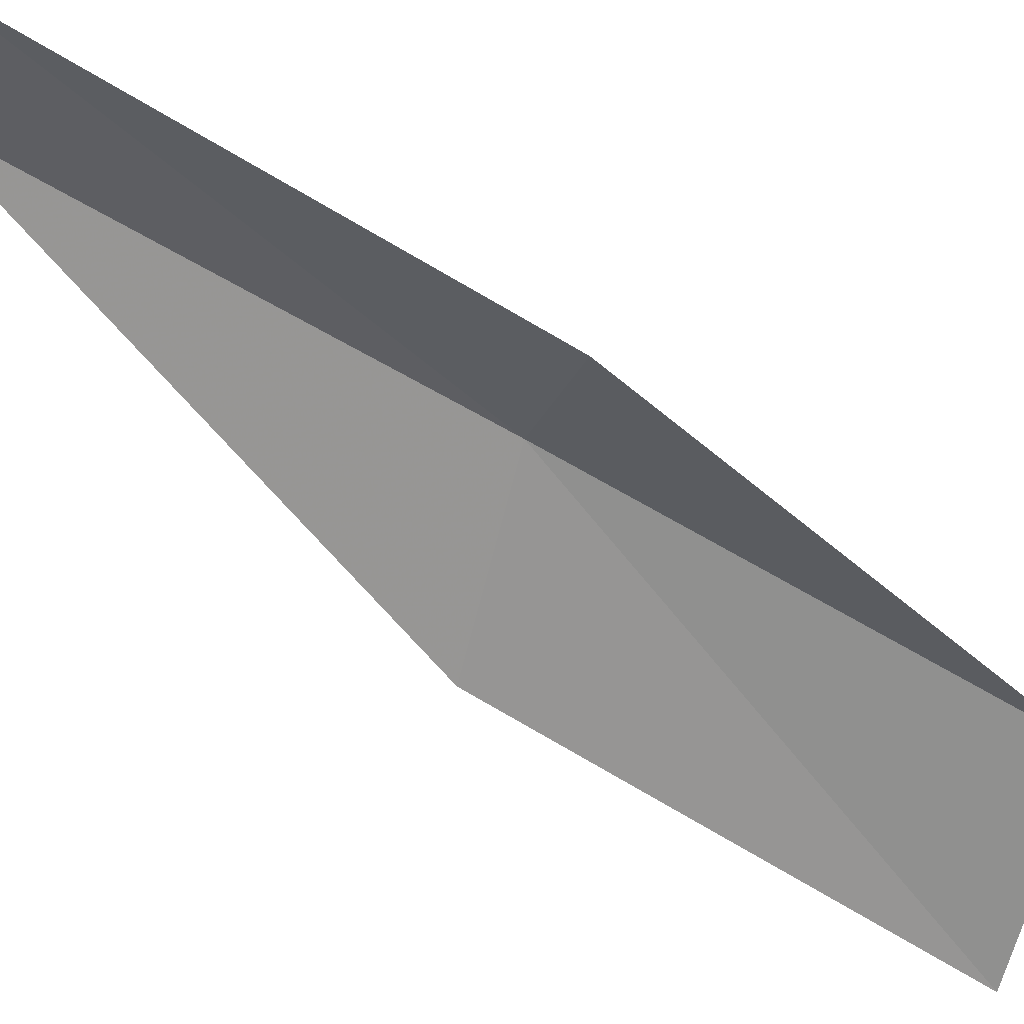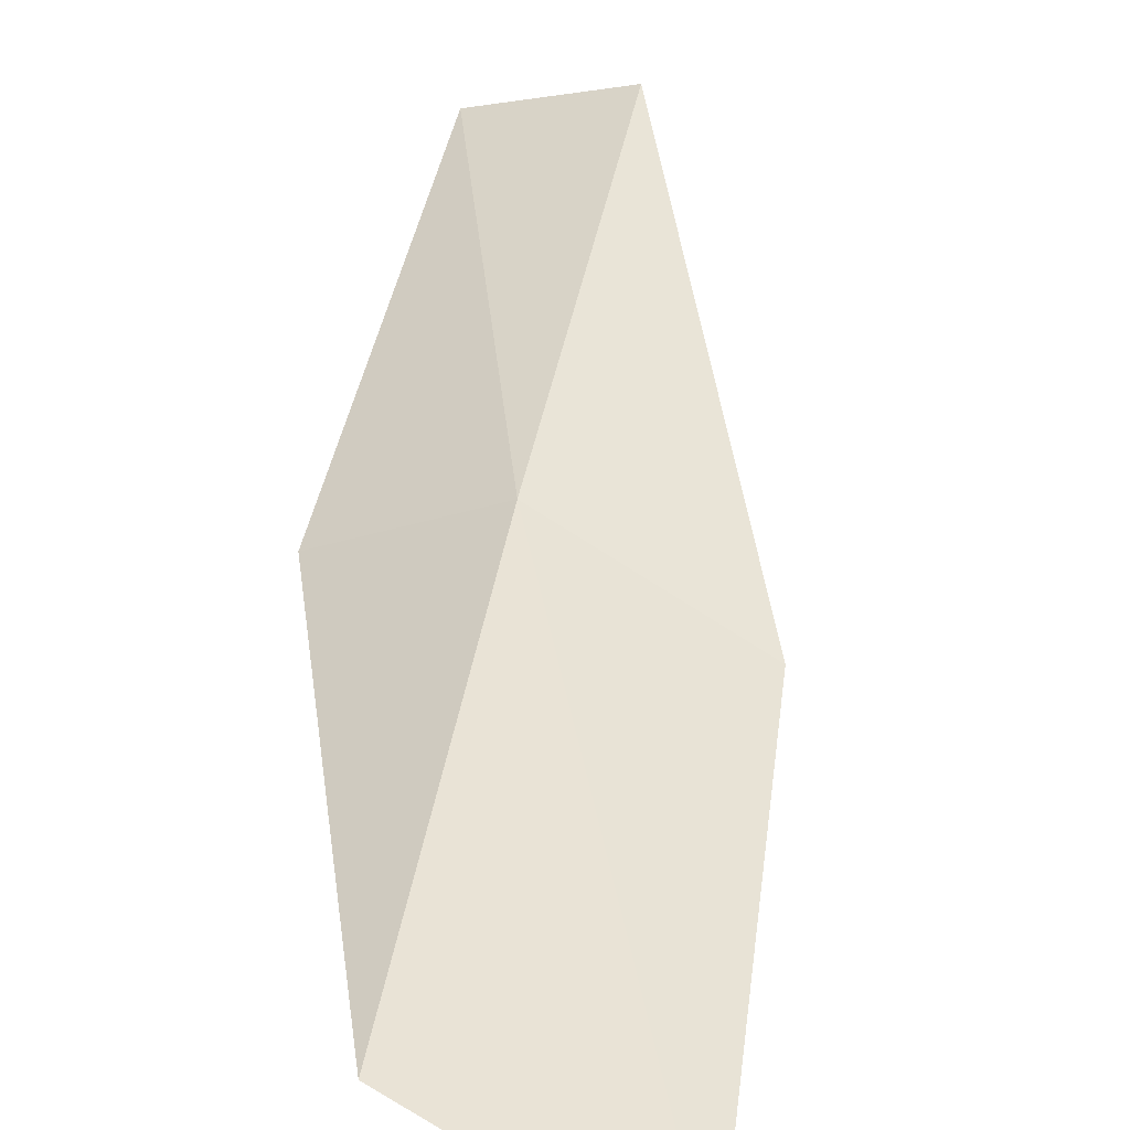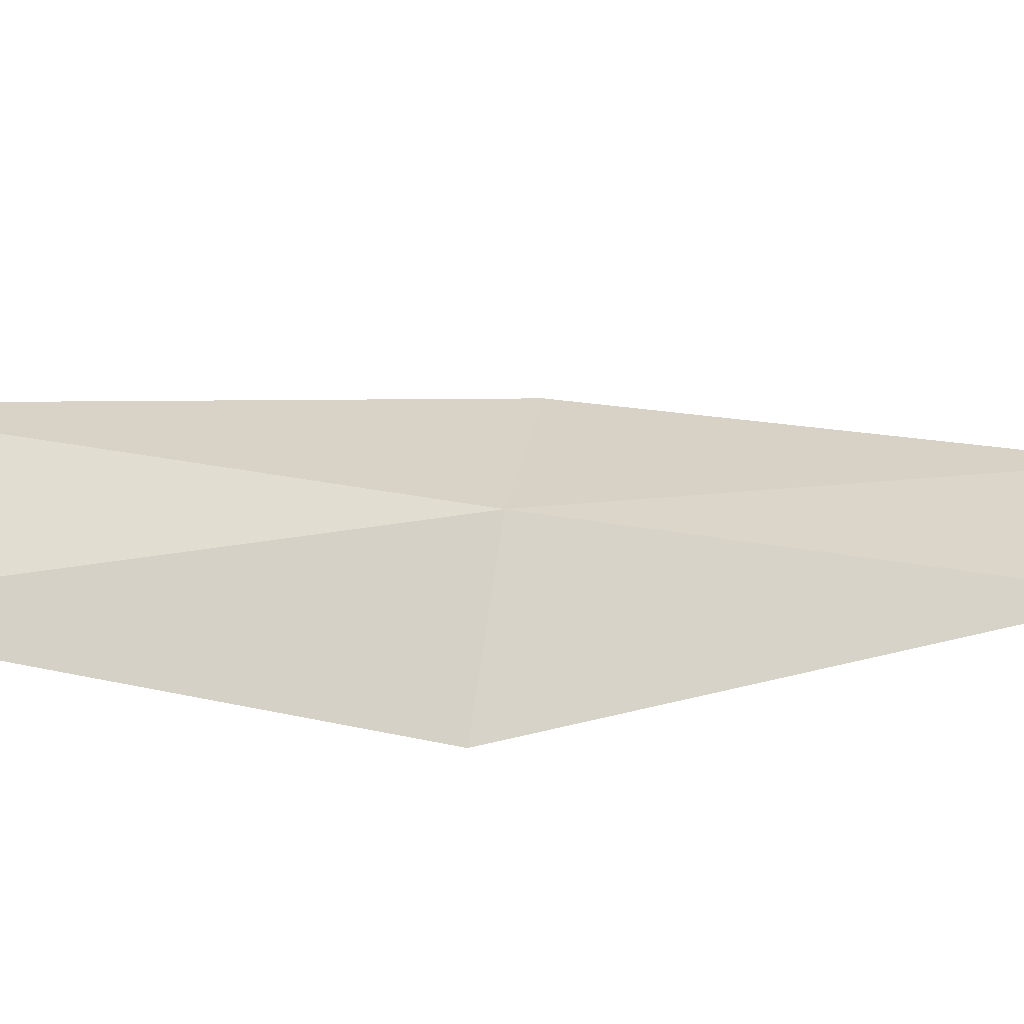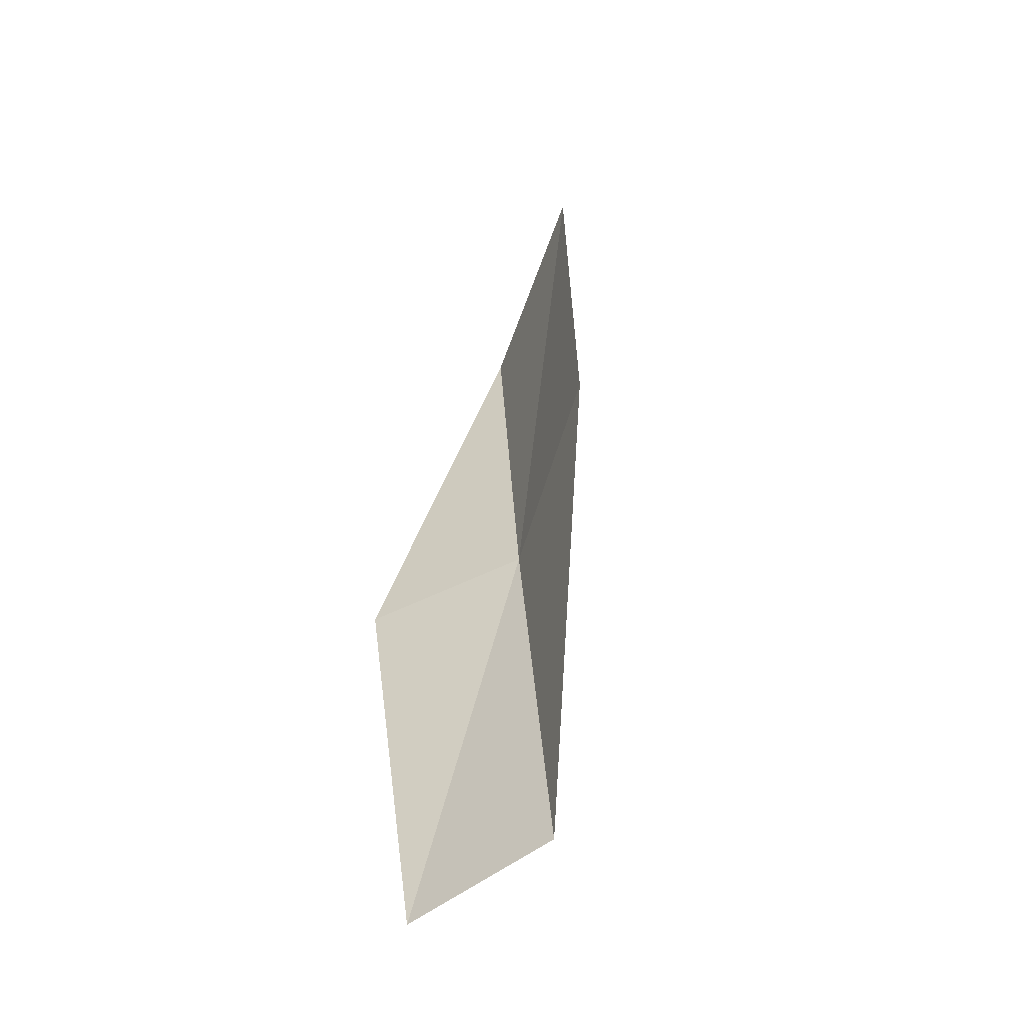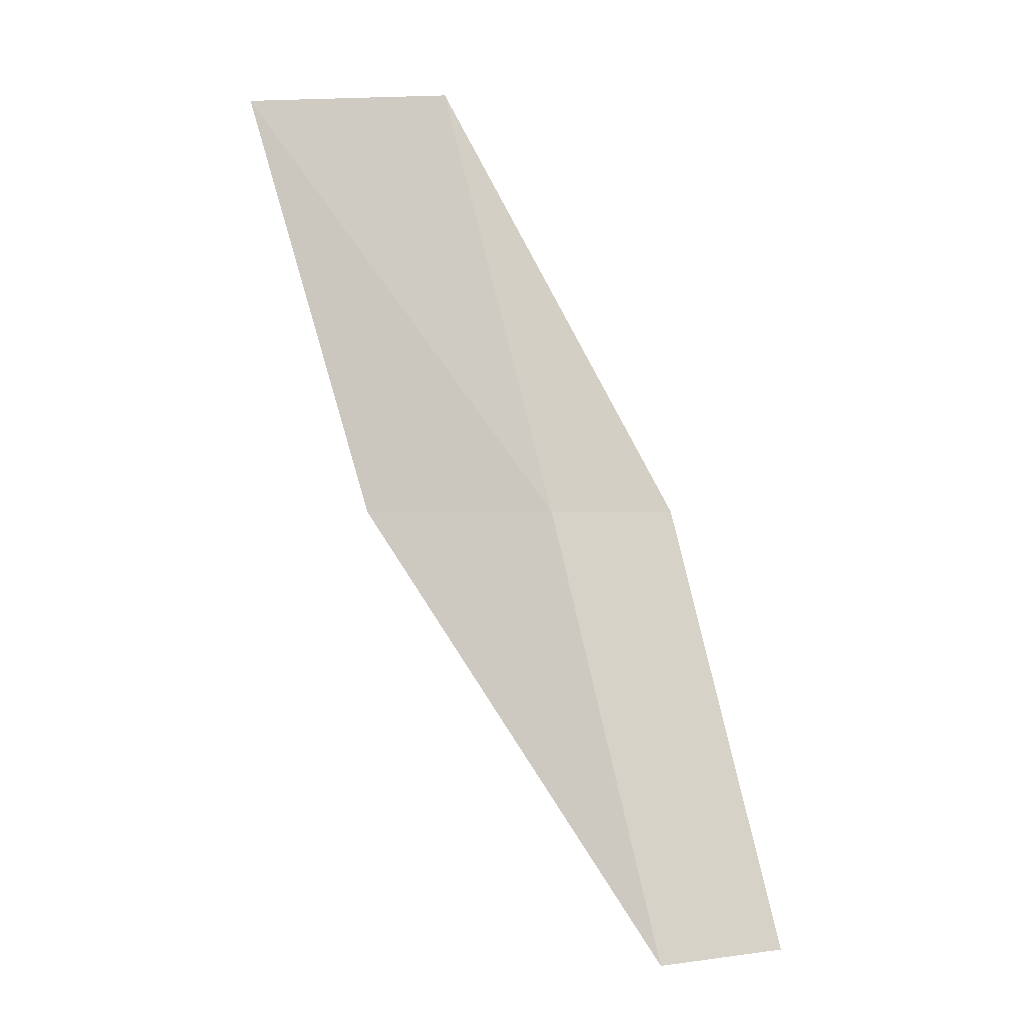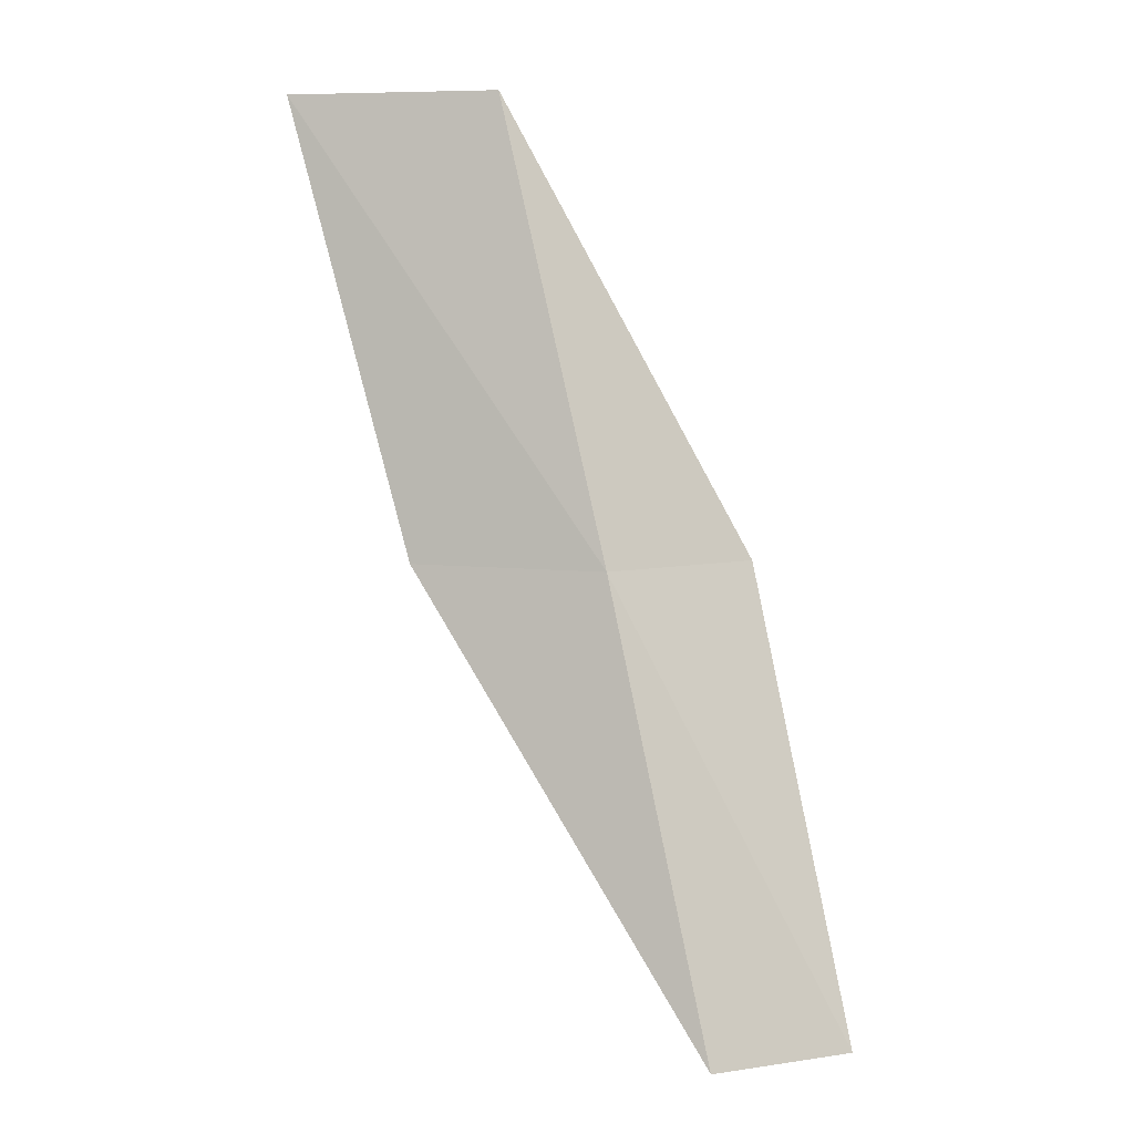
<metadata>
{"format":"obj","ext":"obj","renderer":"f3d","projection":"perspective","resolution":1024,"background":"white","views":[{"elev":-41.7,"azim":-105.7,"up":"+Y"},{"elev":27.6,"azim":20.8,"up":"+Y"},{"elev":50.1,"azim":-80.9,"up":"+Y"},{"elev":-77.9,"azim":46.3,"up":"+Z"},{"elev":0.2,"azim":165.1,"up":"+Z"},{"elev":7.6,"azim":172.1,"up":"+Z"}]}
</metadata>
<code>
v -12.03 -26.38 21.79
v -13.52 -27.01 21.79
v -11.18 -27.48 26.15
v -9.254 -28.29 26.15
v -10.3 -27.19 21.79
v -14.19 -25.62 17.43
v -12.8 -25.26 17.43
f 1 3 2
f 1 5 4
f 1 4 3
f 1 6 7
f 1 2 6
f 1 7 5

</code>
